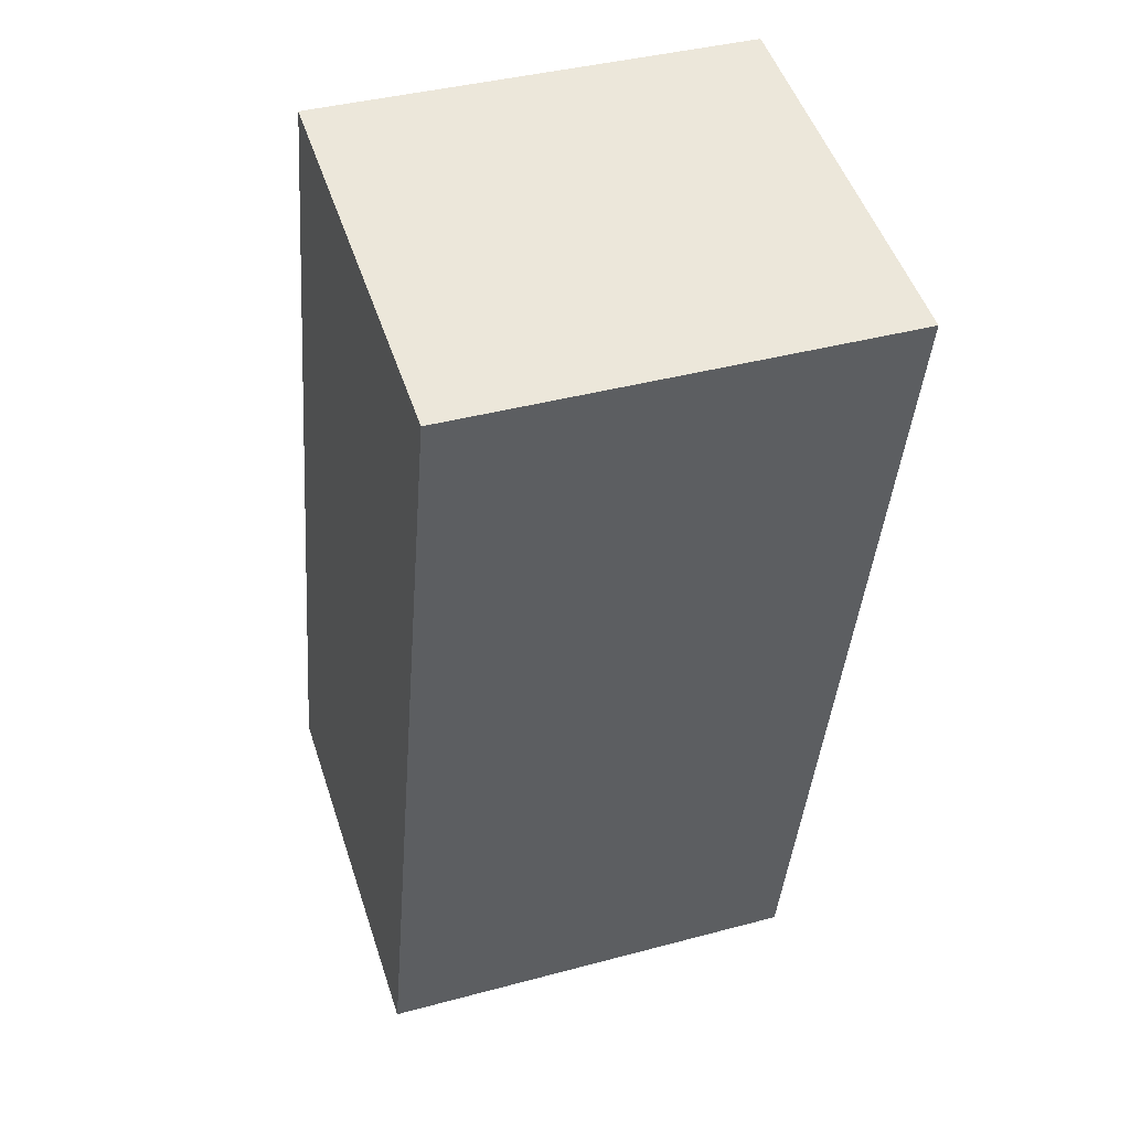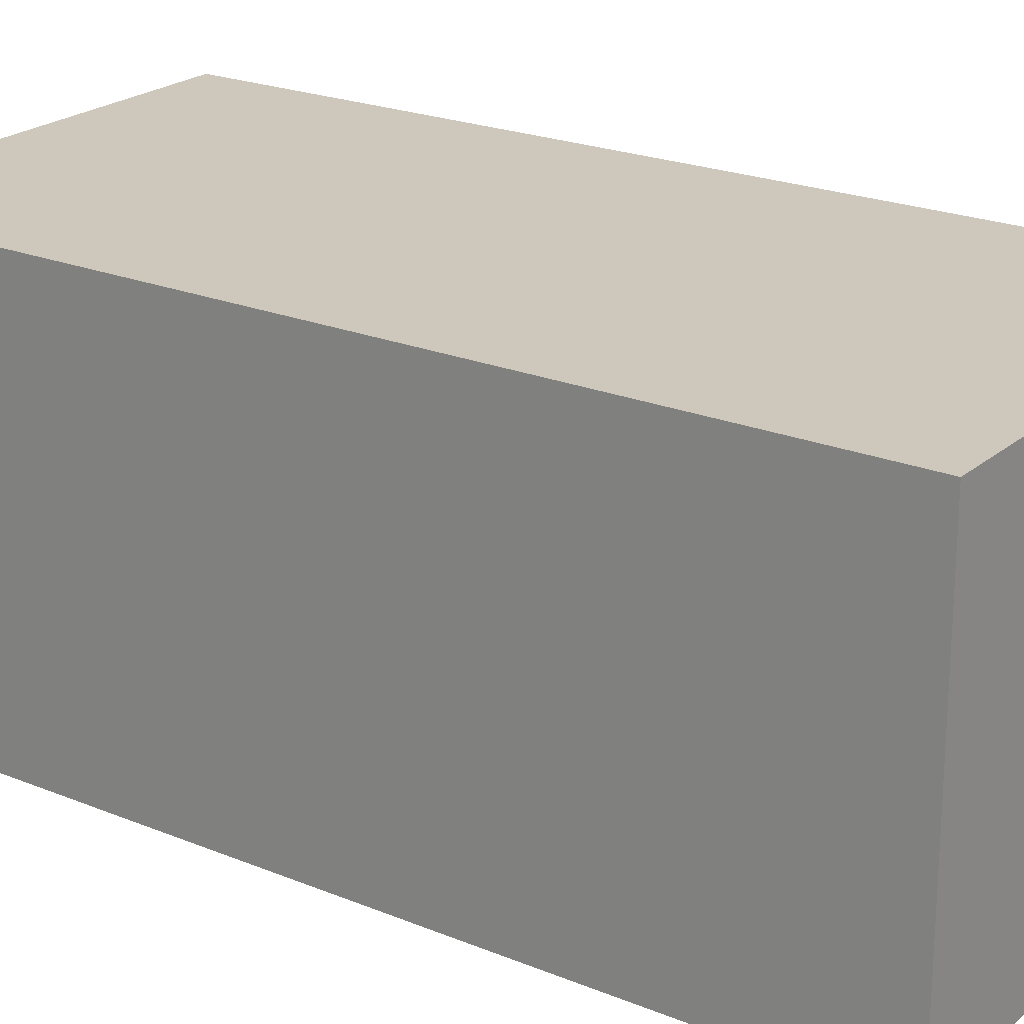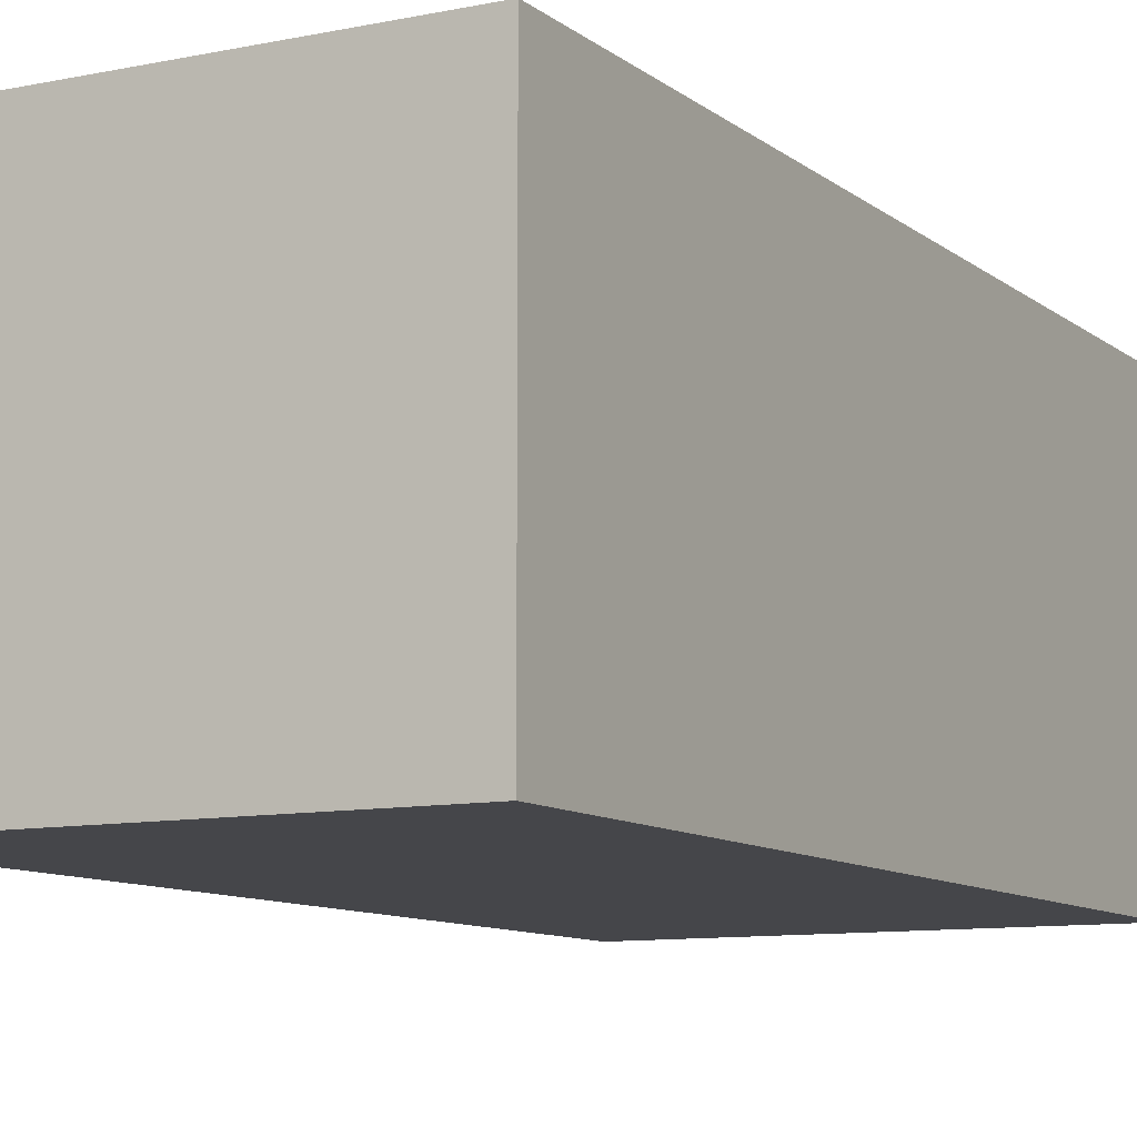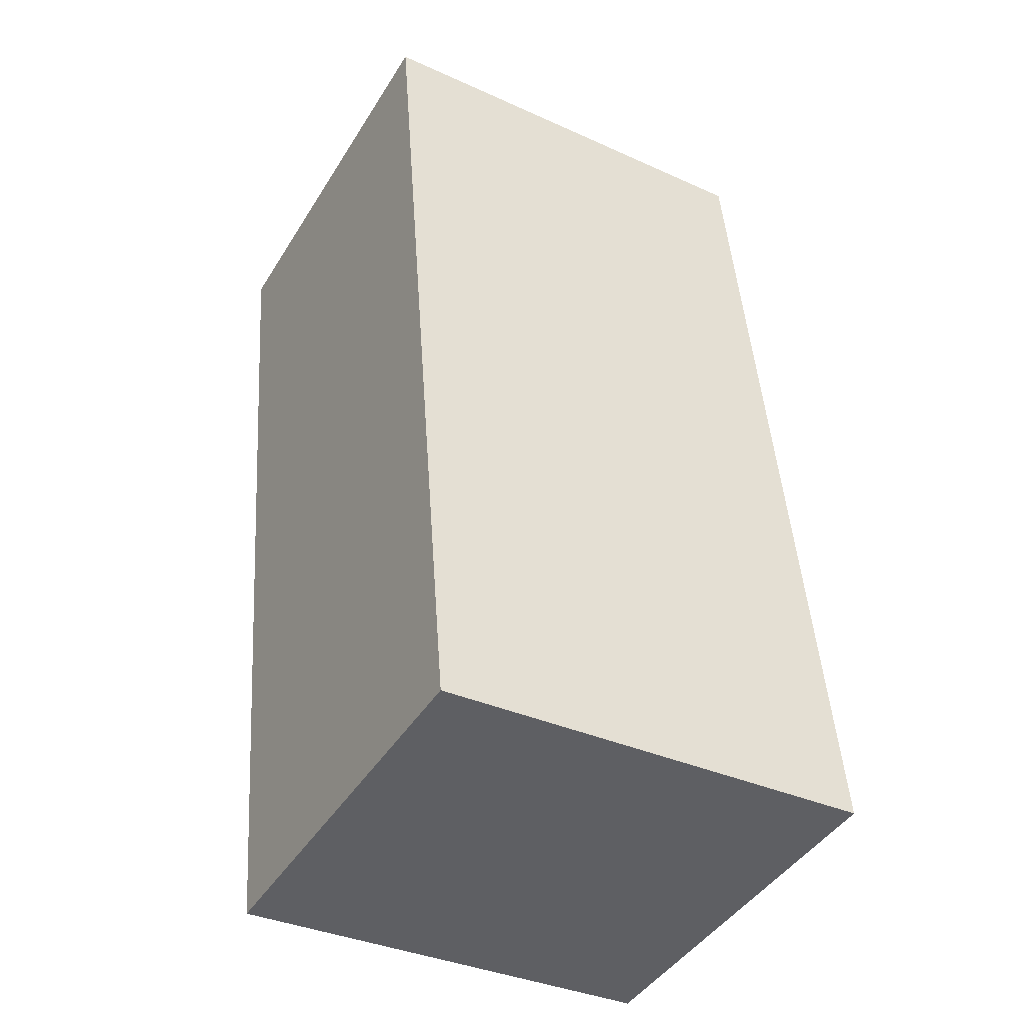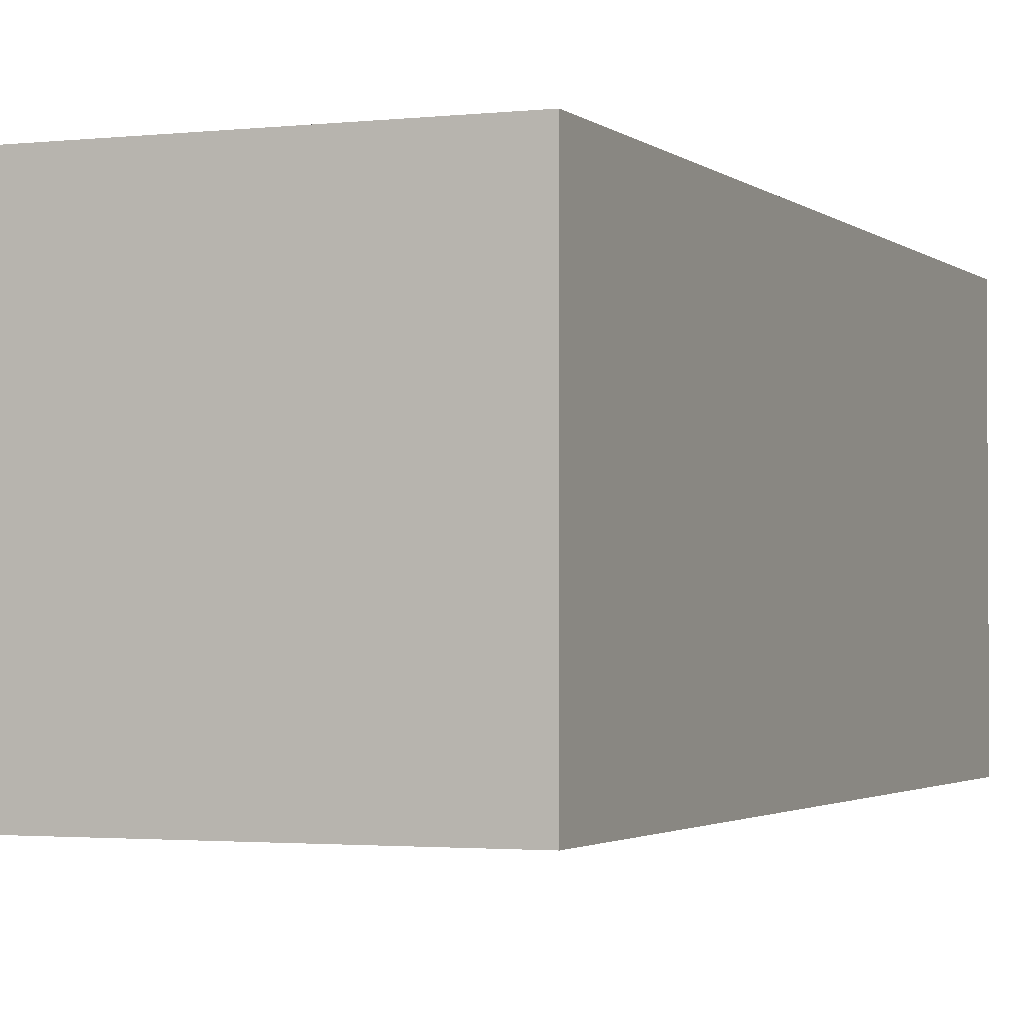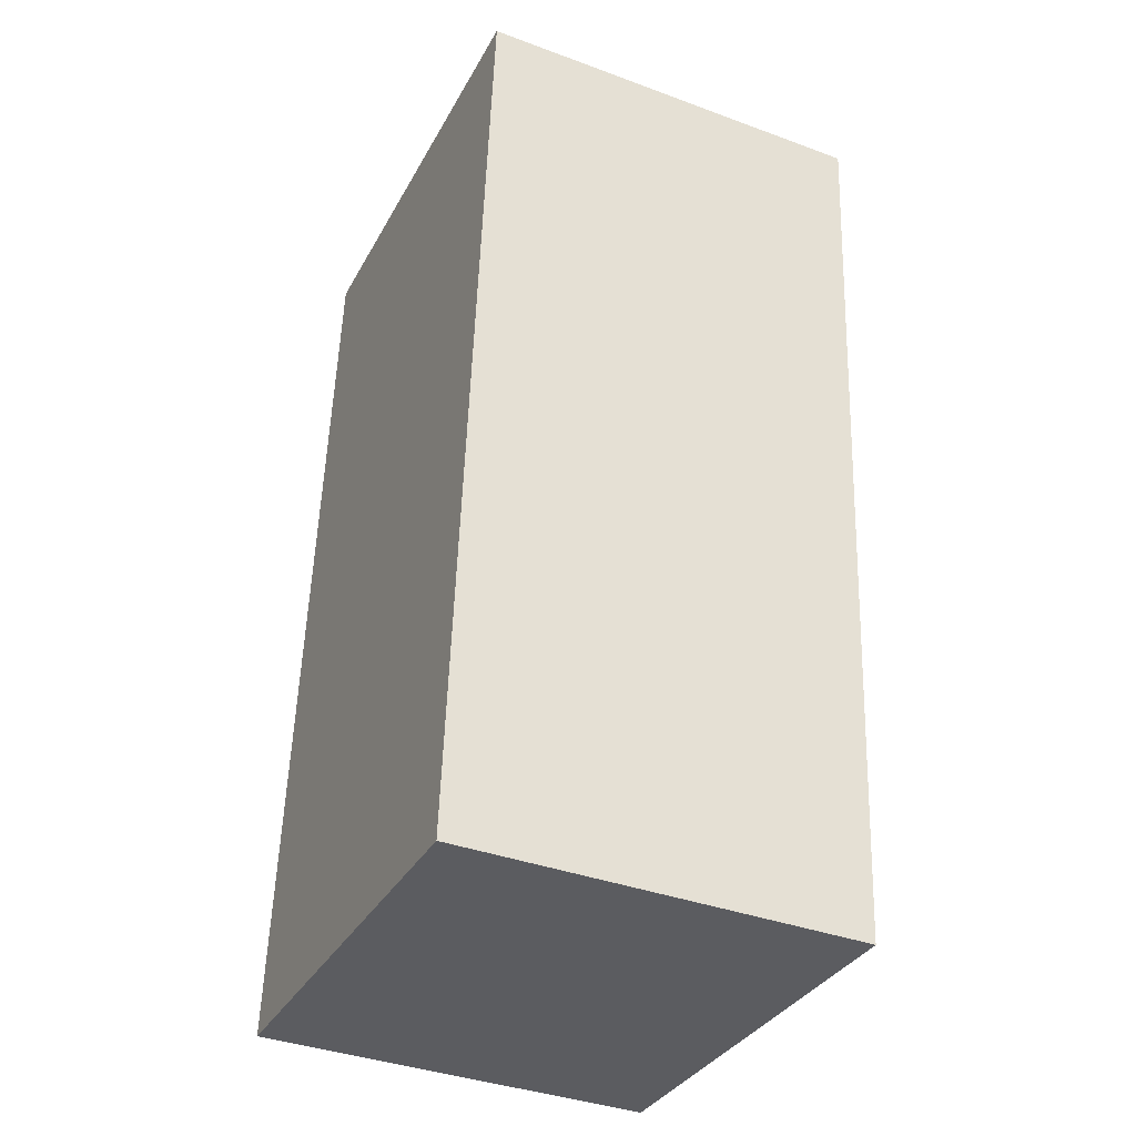
<metadata>
{"format":"obj","ext":"obj","renderer":"f3d","projection":"perspective","resolution":1024,"background":"white","views":[{"elev":50.5,"azim":161.9,"up":"+Z"},{"elev":21.9,"azim":121.1,"up":"+Y"},{"elev":-9.9,"azim":-155.6,"up":"+Y"},{"elev":-44.0,"azim":-29.8,"up":"+Z"},{"elev":-2.1,"azim":18.4,"up":"+Y"},{"elev":-38.0,"azim":-115.1,"up":"+Z"}]}
</metadata>
<code>
v  0.366 2.026 -4.609
v  2.224 2.026 0.125
v  2.602 2.026 -4.466
v  0 2.026 1.241e-16
v  2.602 2.735e-16 -4.466
v  0.366 2.822e-16 -4.609
v  0 0 0
v  2.224 -7.654e-18 0.125
g defaultobject
f 1 2 3
f 2 1 4
f 5 1 3
f 1 5 6
f 6 4 1
f 4 6 7
f 7 2 4
f 2 7 8
f 8 3 2
f 3 8 5
f 8 6 5
f 6 8 7

</code>
